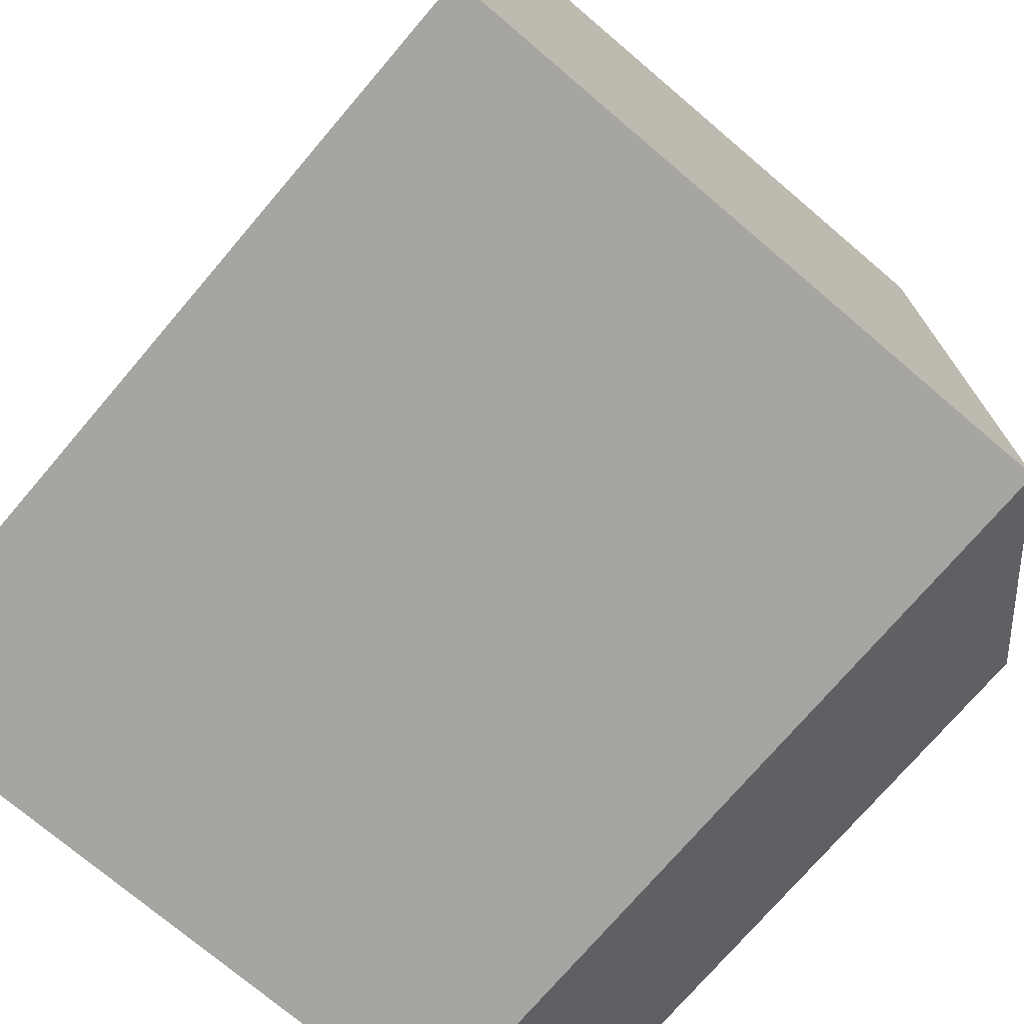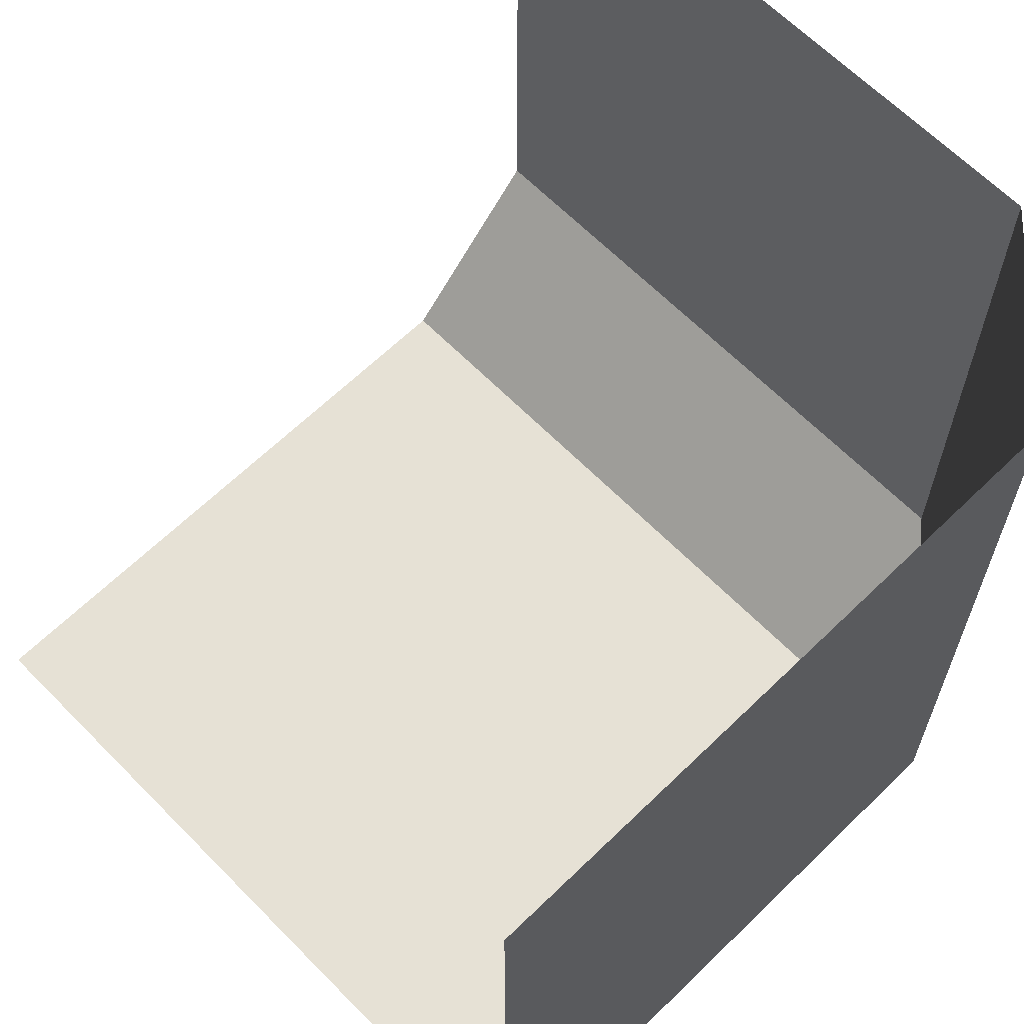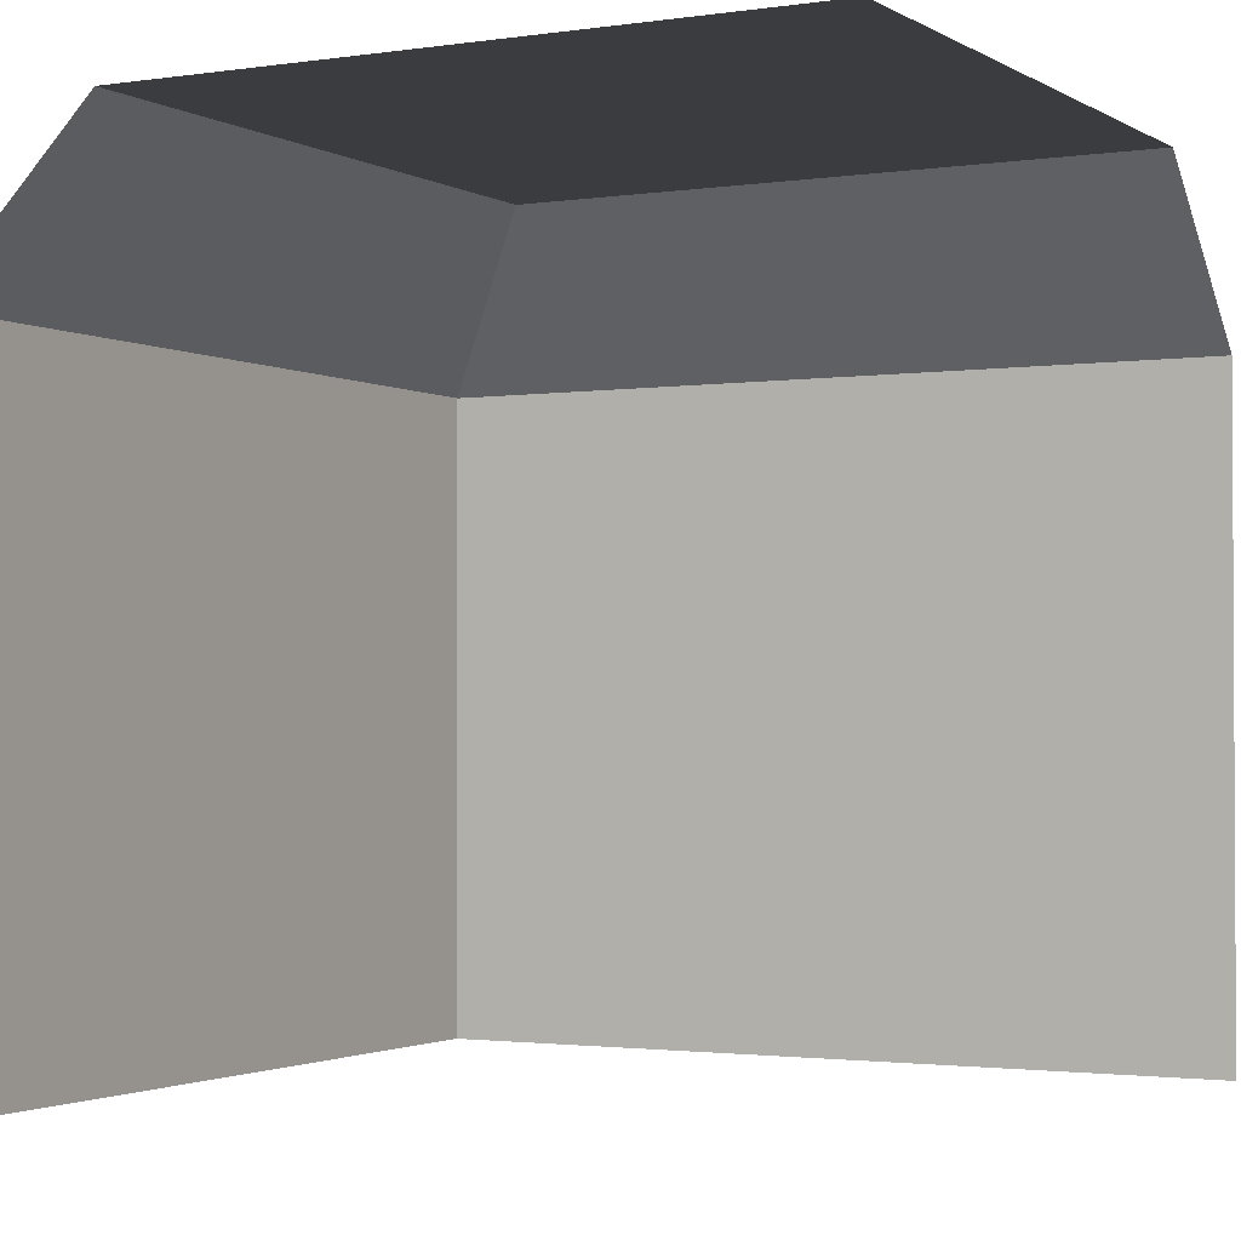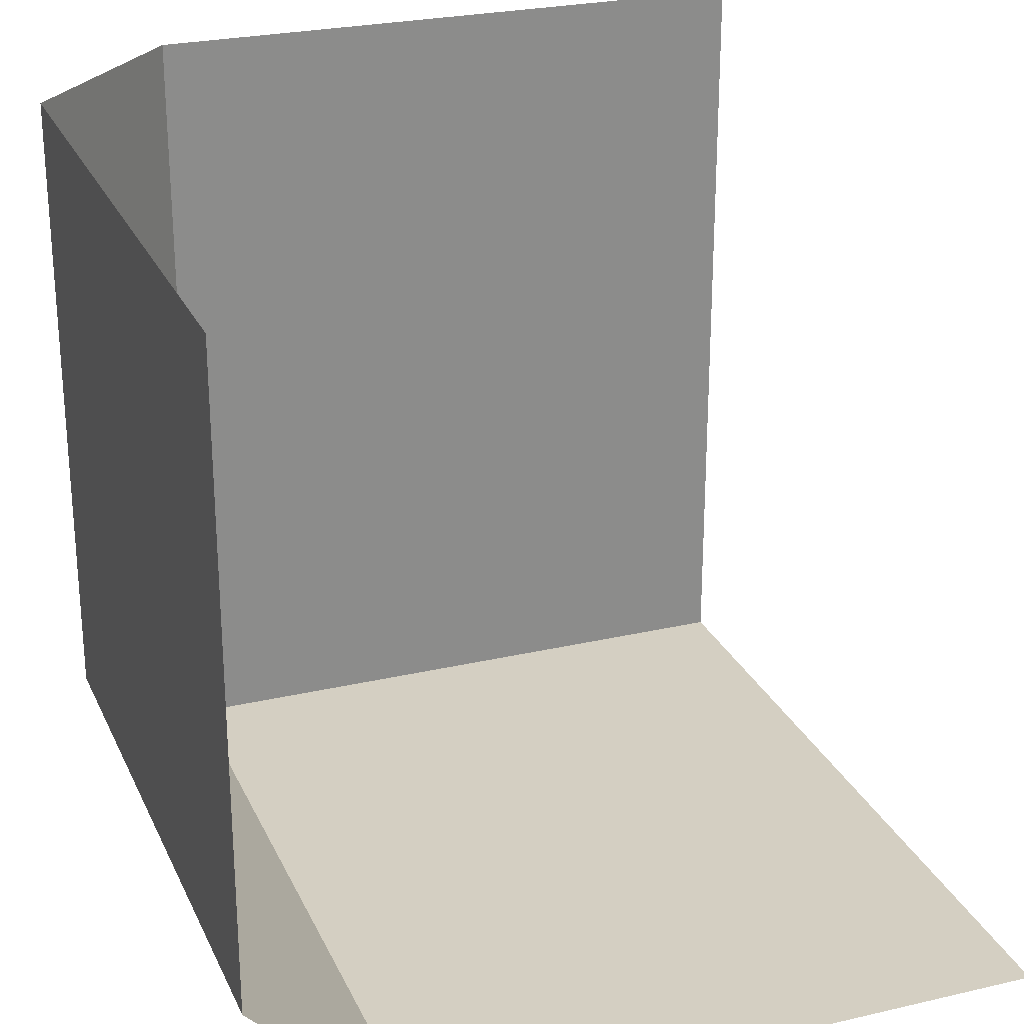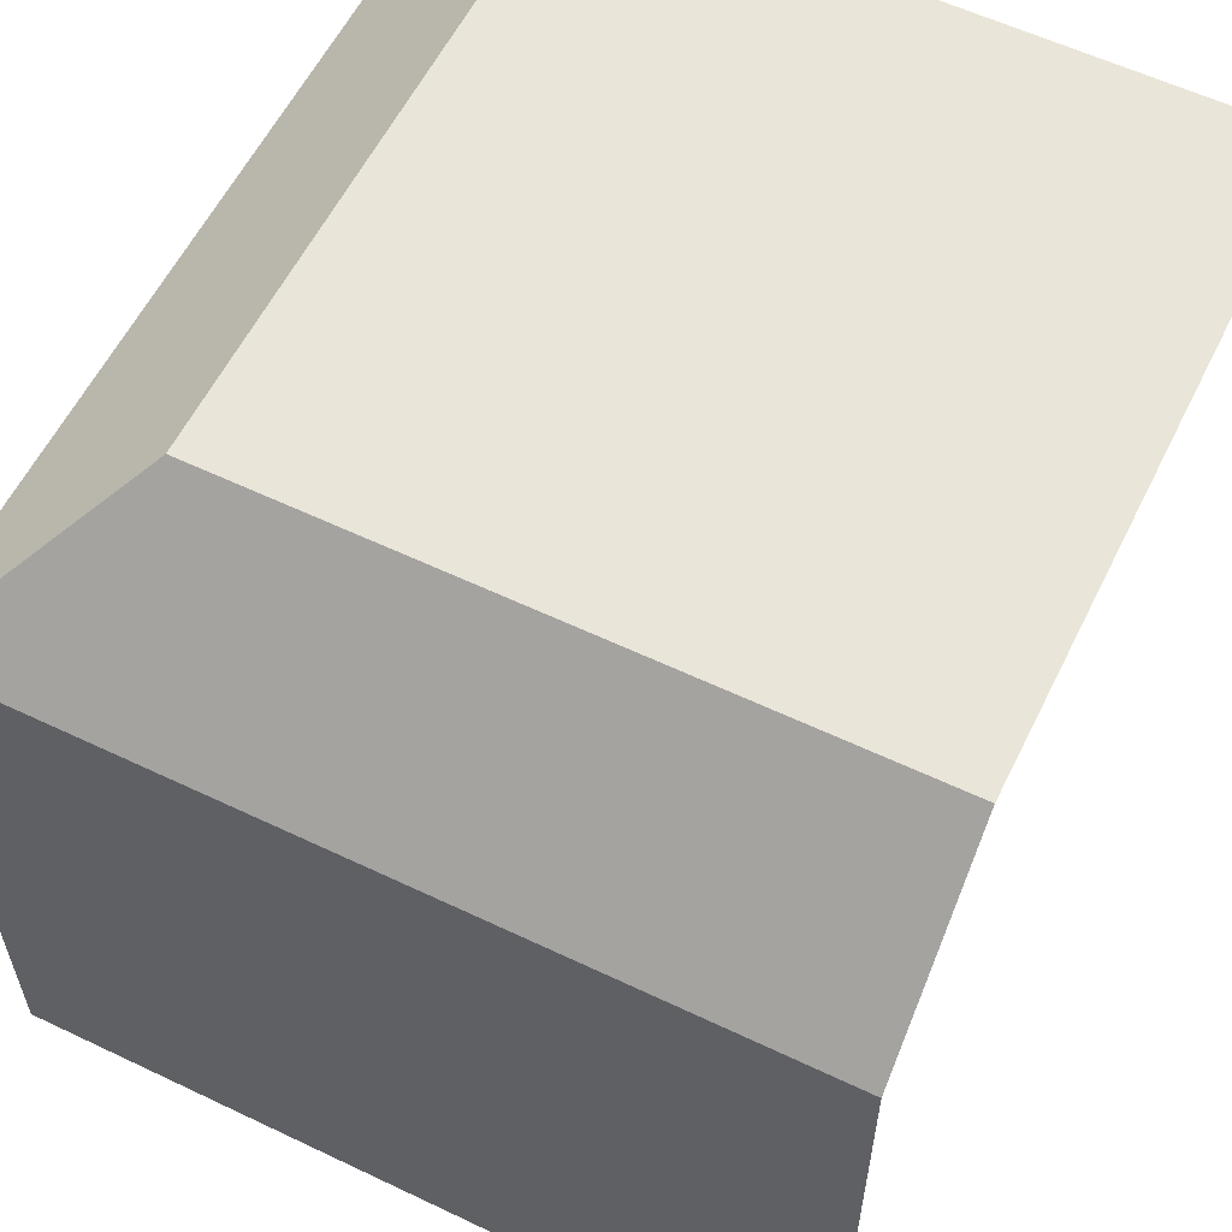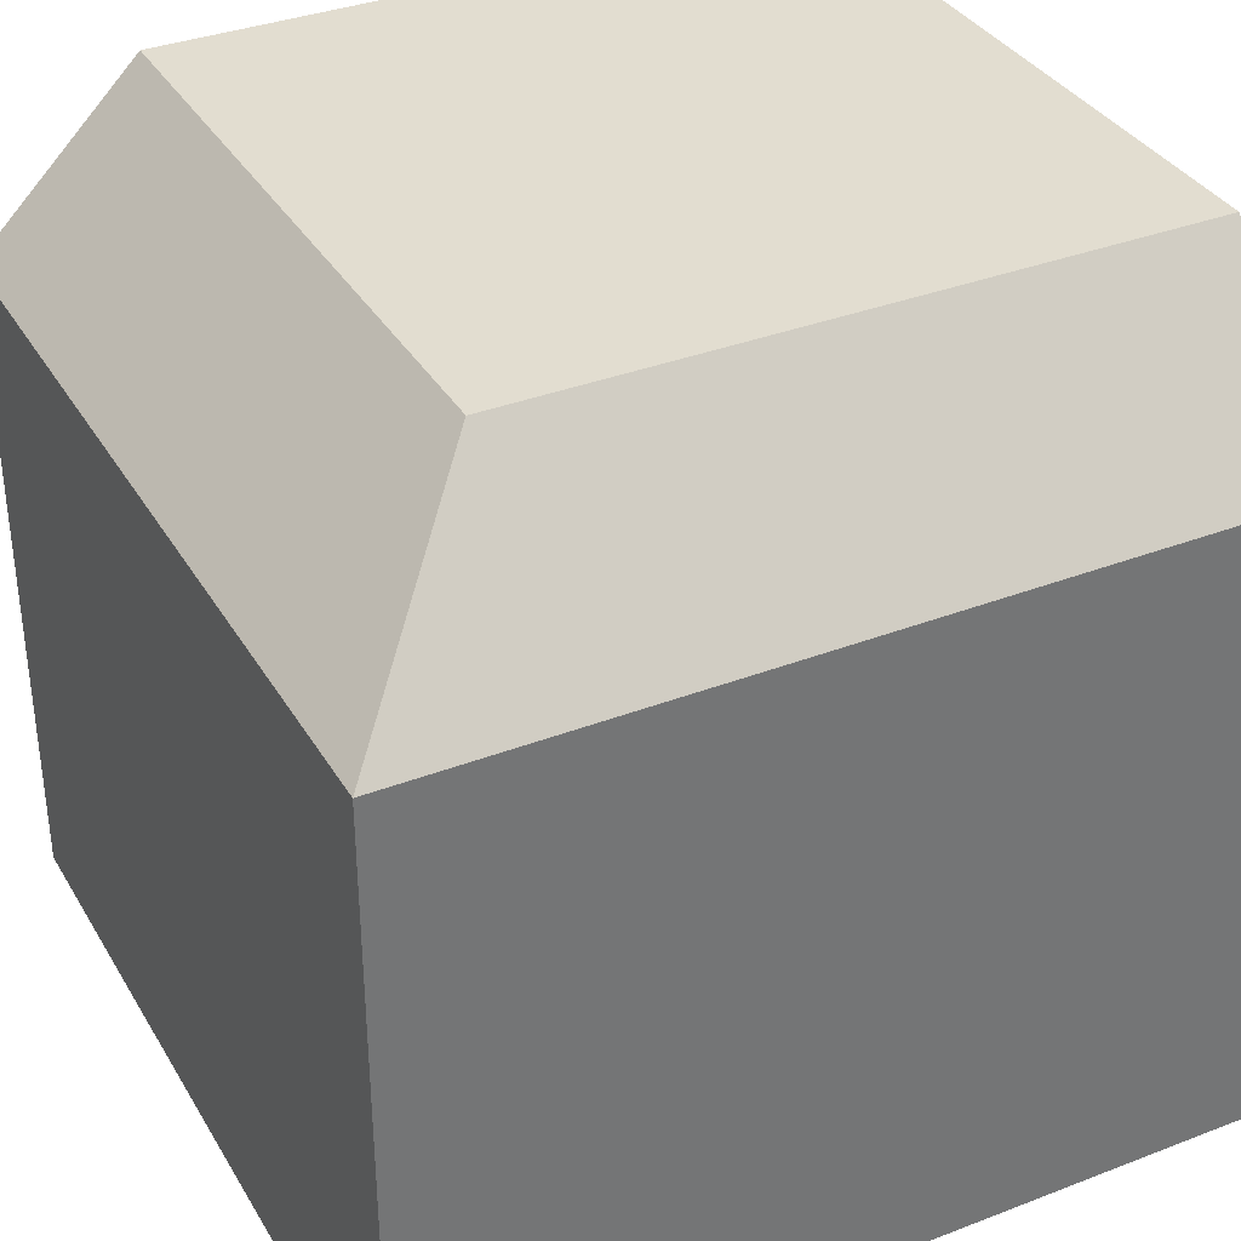
<metadata>
{"format":"obj","ext":"obj","renderer":"f3d","projection":"perspective","resolution":1024,"background":"white","views":[{"elev":-73.7,"azim":49.6,"up":"+Z"},{"elev":64.1,"azim":45.6,"up":"+Z"},{"elev":-1.8,"azim":-61.8,"up":"+Y"},{"elev":25.7,"azim":-110.4,"up":"+Z"},{"elev":58.5,"azim":-153.8,"up":"+Y"},{"elev":35.4,"azim":153.0,"up":"+Y"}]}
</metadata>
<code>
o out_corner_half_top_Cube.013
v -0.5 0 0.1
v -0.5 -0.1 0
v 0 -0.1 0
v -0.1 0 0.1
v -0.5 -0.5 0
v 0 -0.5 0
v 0 -0.5 0.5
v -0.1 0 0.5
v 0 -0.1 0.5
v -0.5 0 0.5
f 1 4 3 2
f 5 2 3 6
f 7 6 3 9
f 9 3 4 8
f 4 1 10
f 8 4 10

</code>
